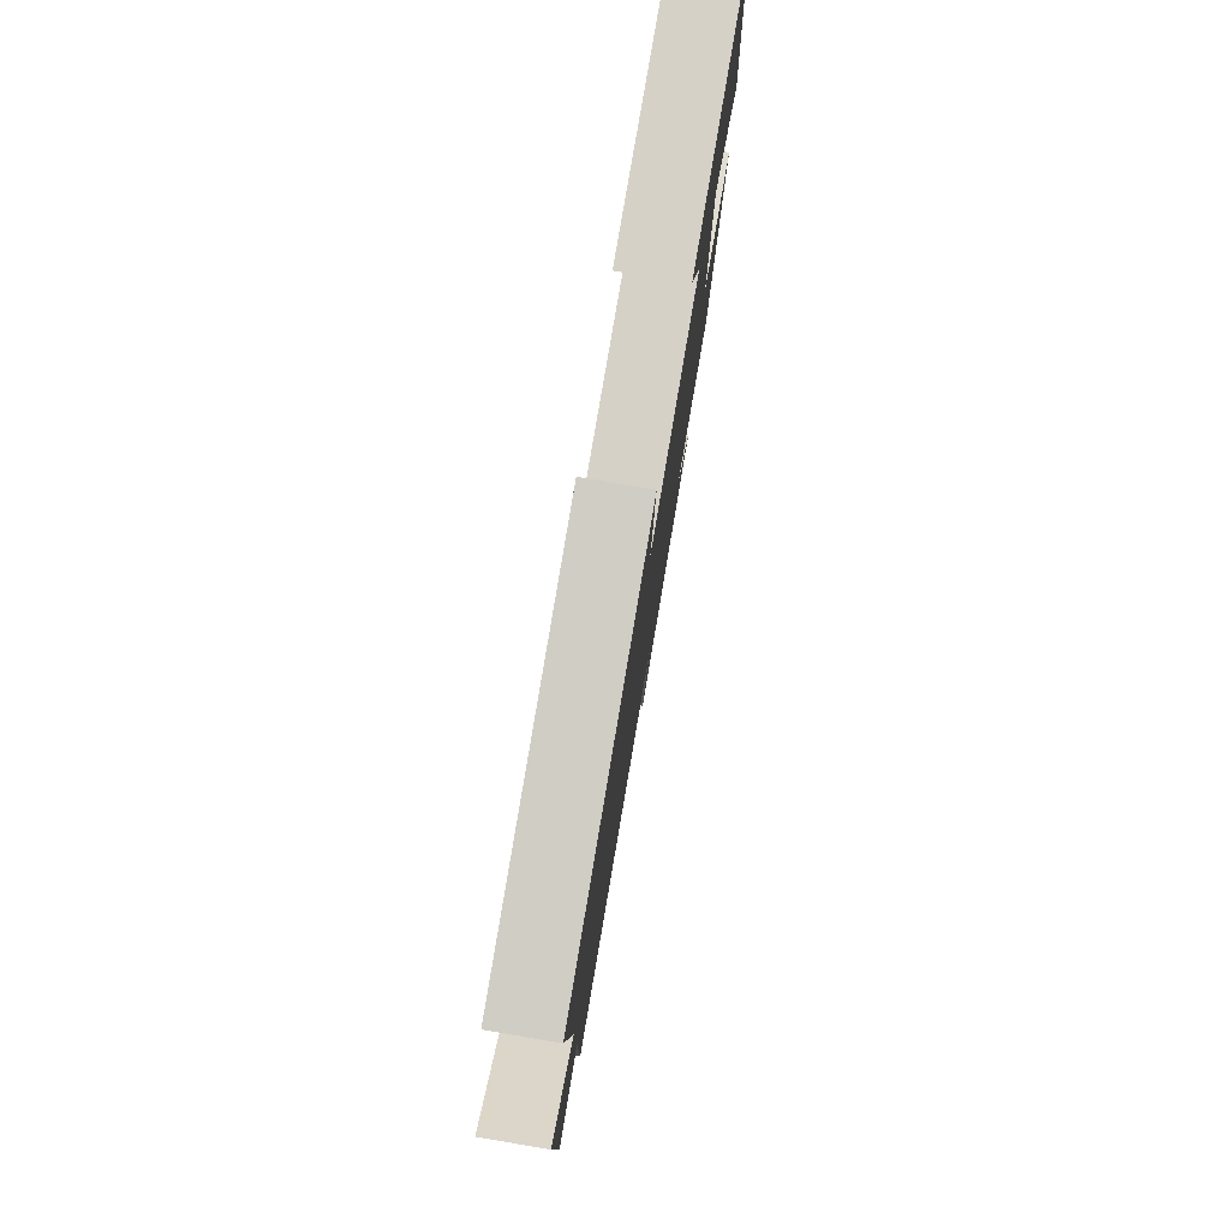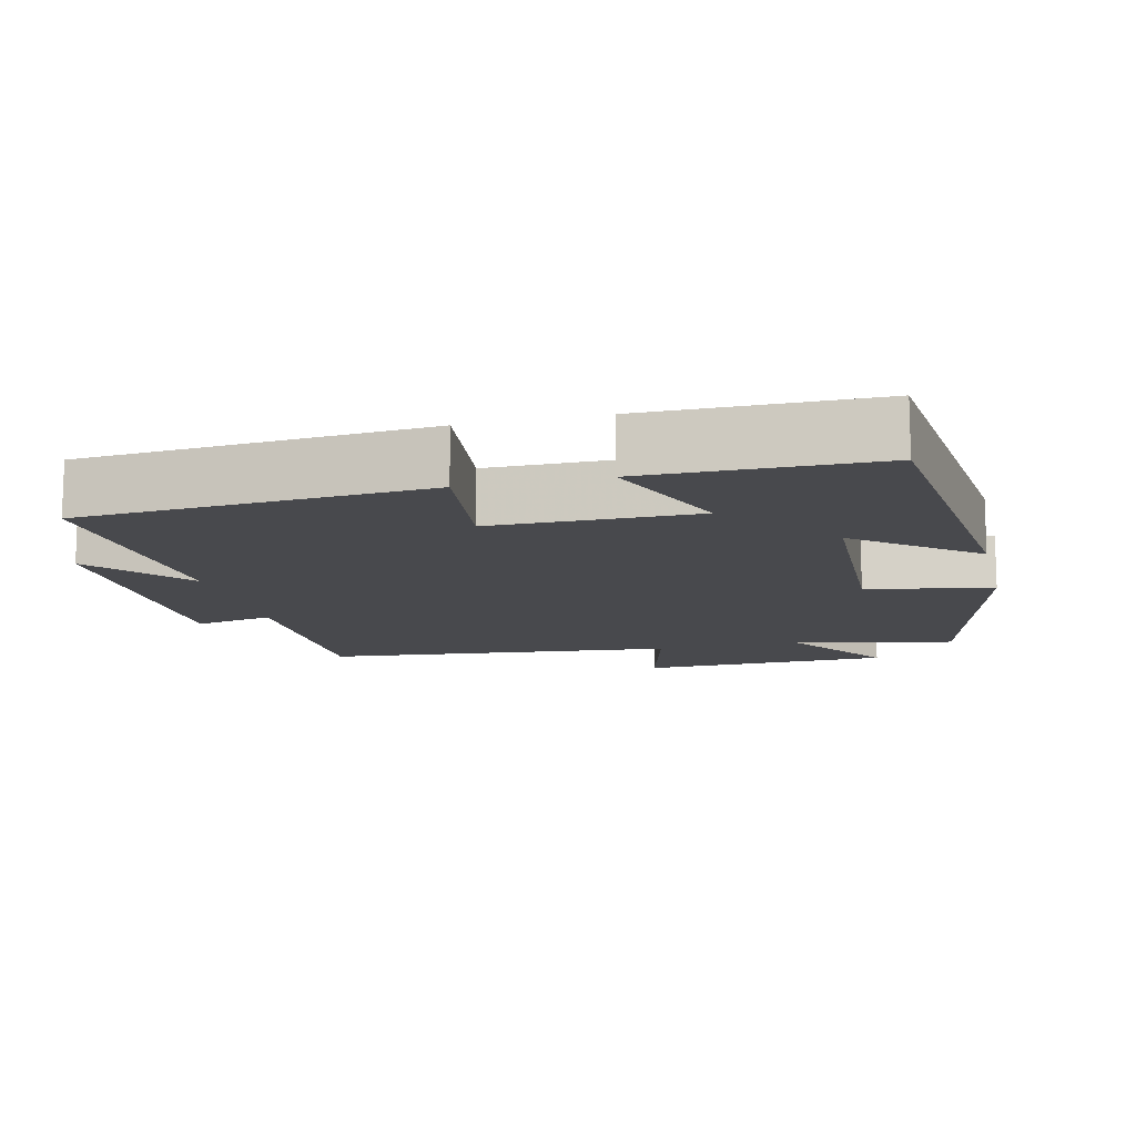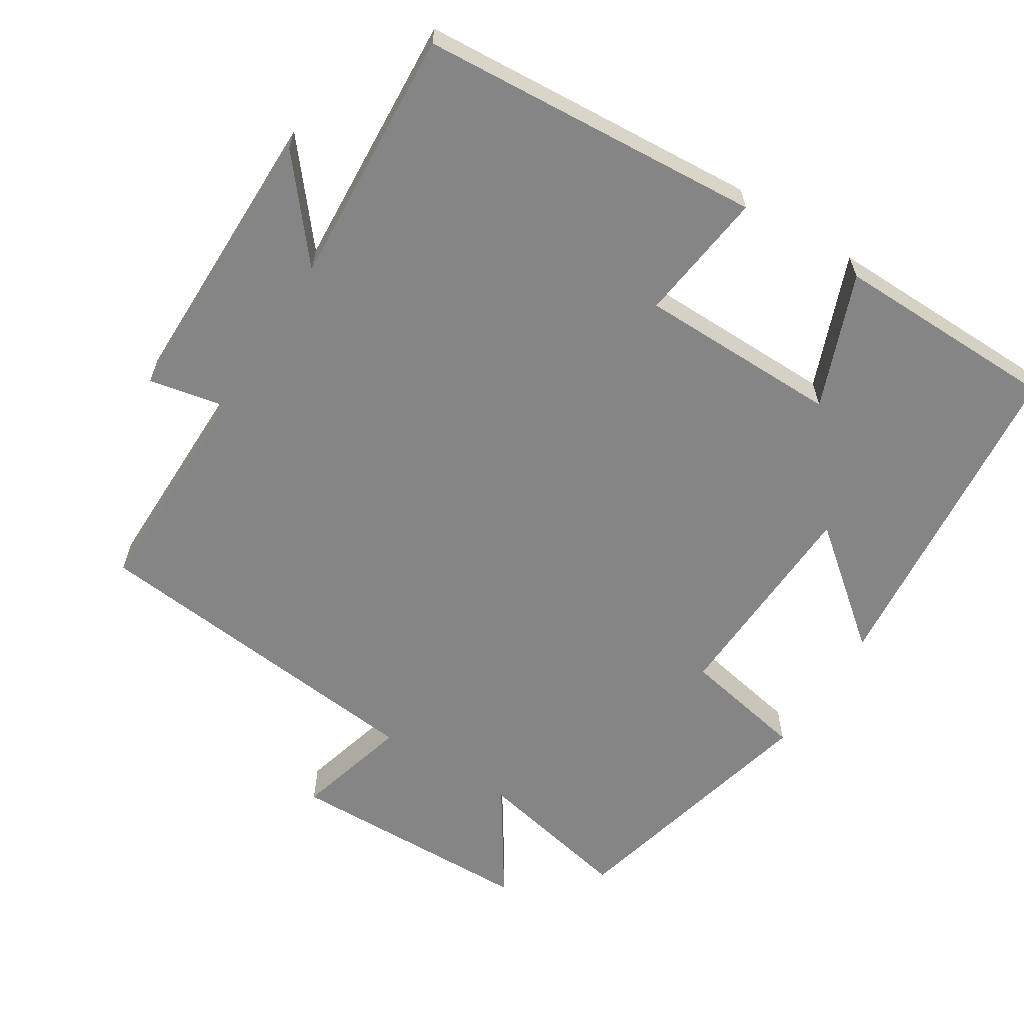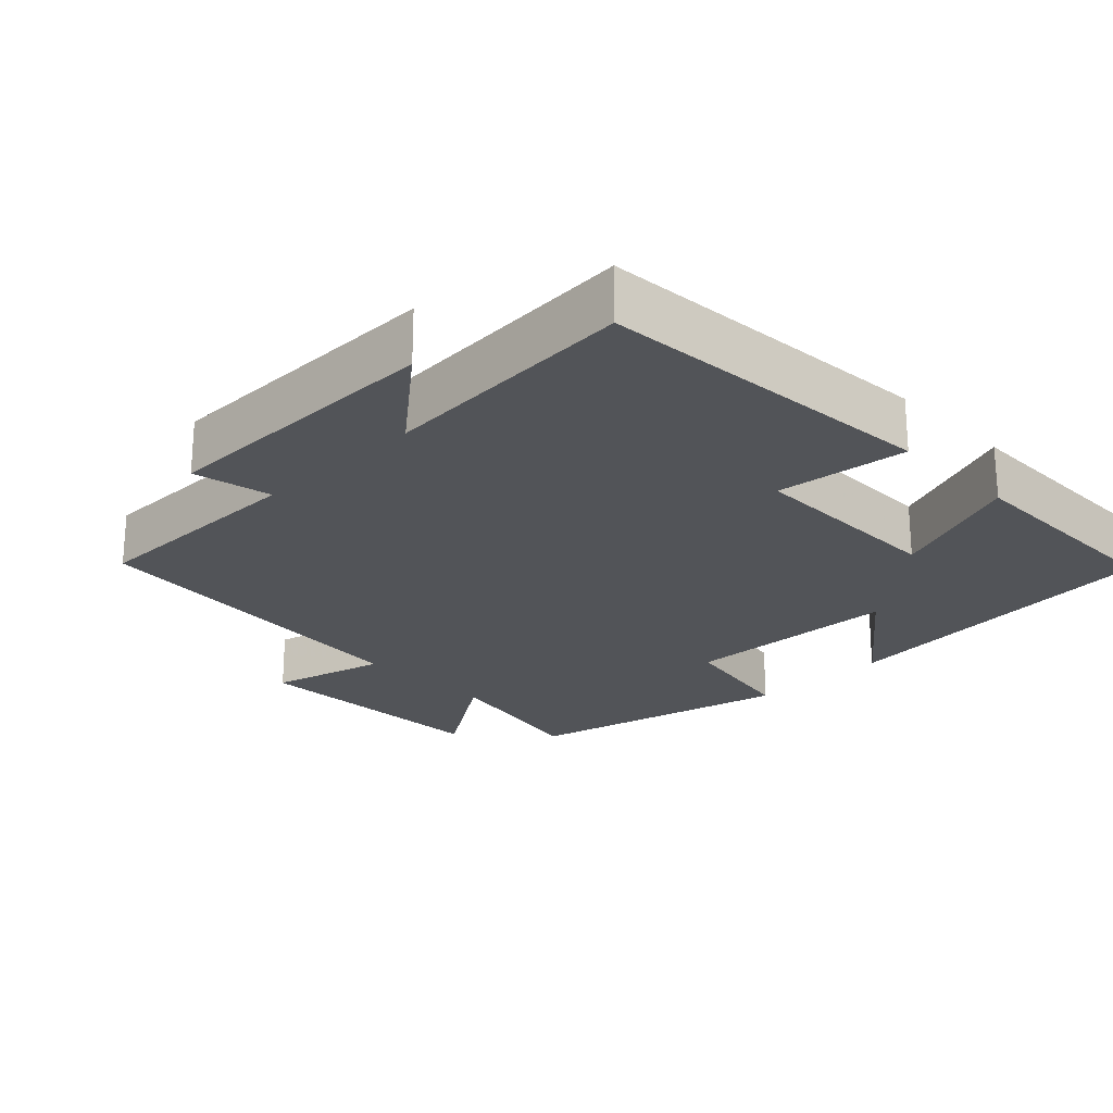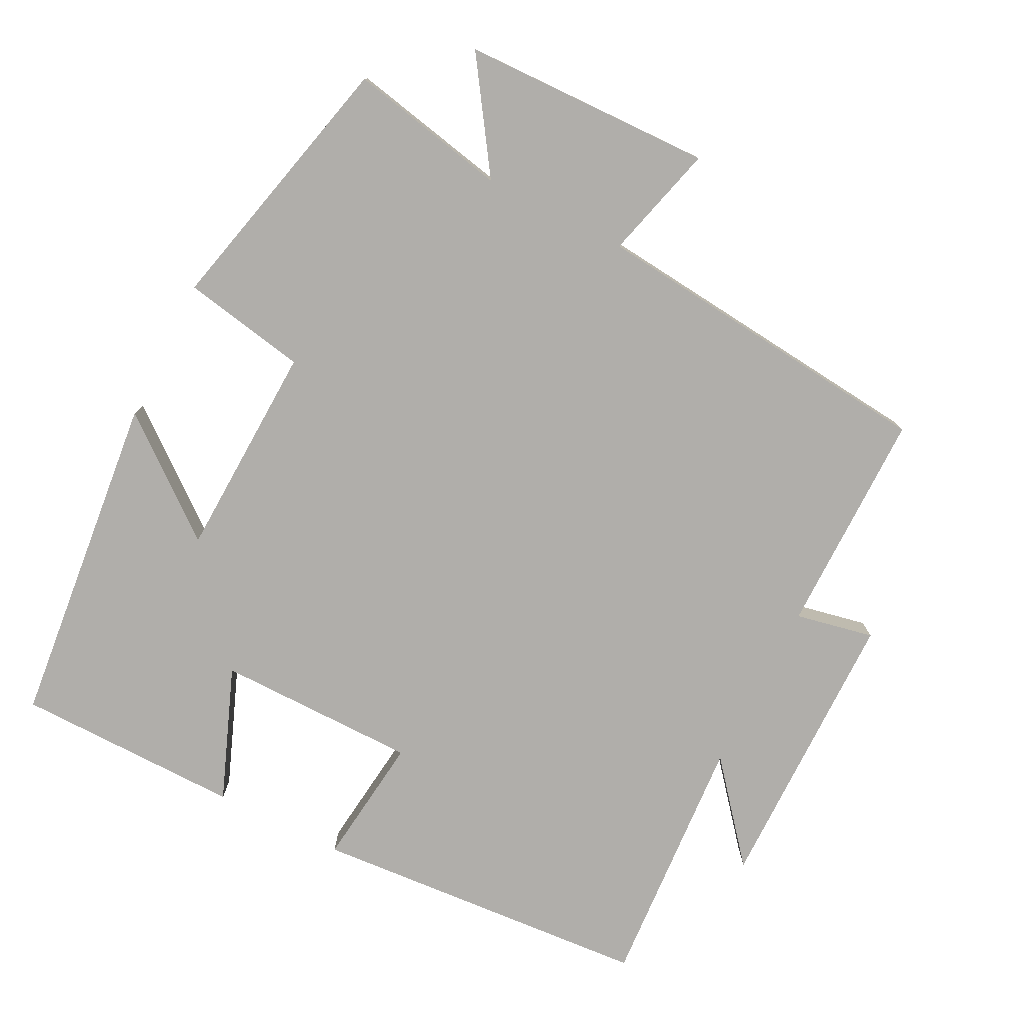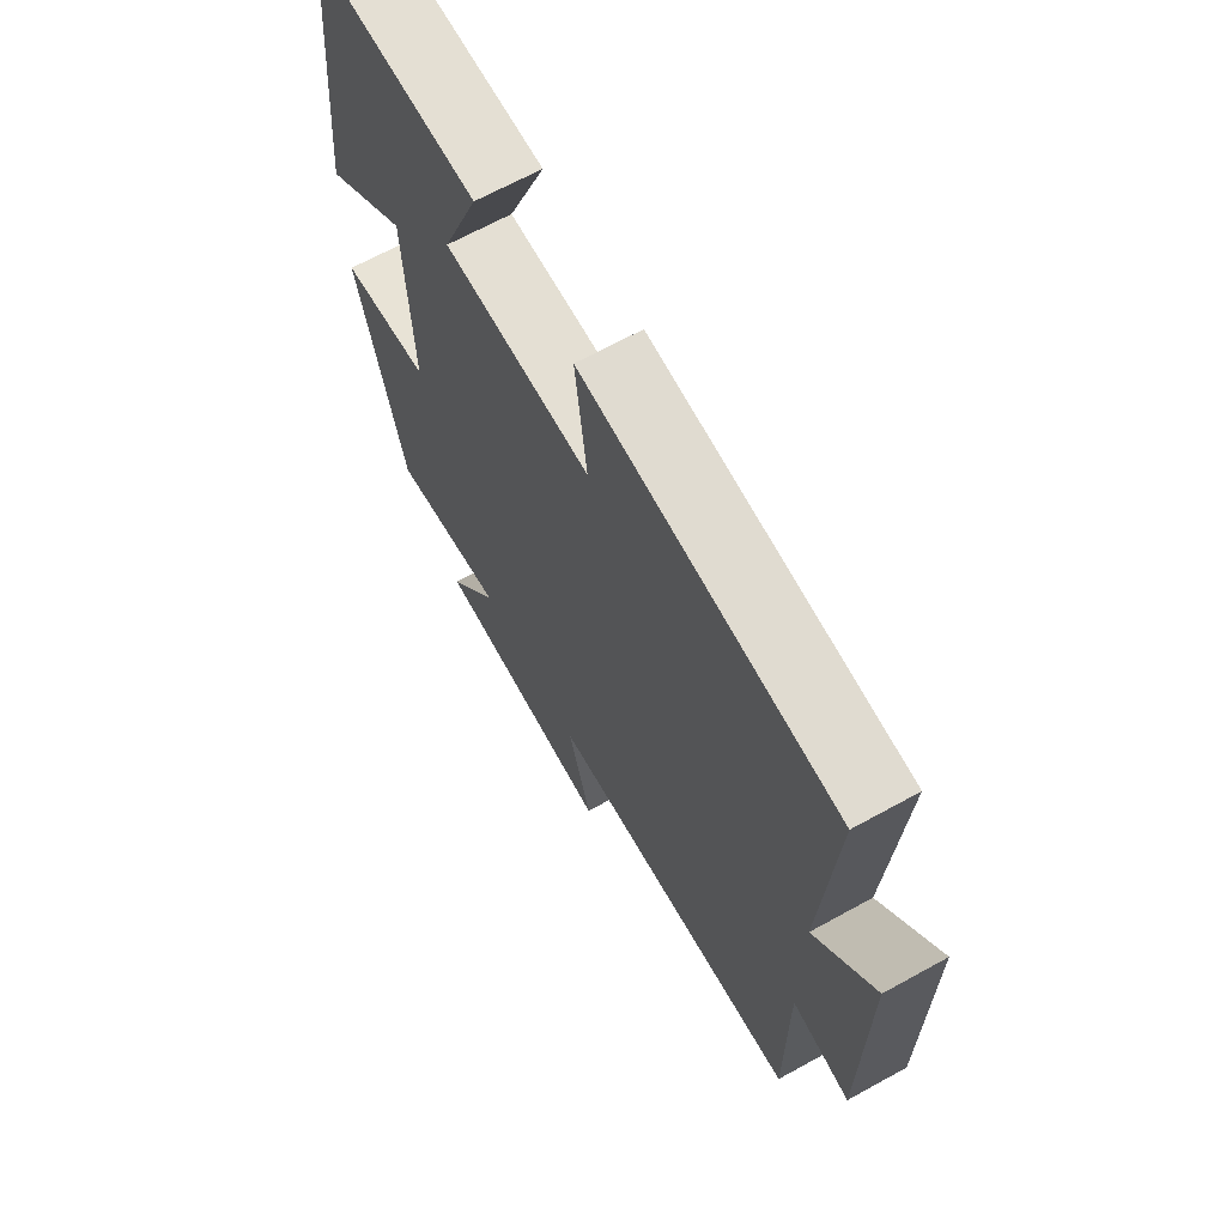
<metadata>
{"format":"obj","ext":"obj","renderer":"f3d","projection":"perspective","resolution":1024,"background":"white","views":[{"elev":79.5,"azim":-80.4,"up":"+Z"},{"elev":-12.5,"azim":13.6,"up":"+Y"},{"elev":-61.7,"azim":-32.3,"up":"+Y"},{"elev":-23.1,"azim":-45.5,"up":"+Y"},{"elev":-77.8,"azim":153.2,"up":"+Y"},{"elev":67.0,"azim":-118.9,"up":"+Z"}]}
</metadata>
<code>
v 0.411 0.07 -0.546
v 0.19 0.07 -0.5
v 0.291 0.07 -0.652
v -0.057 0.07 -0.66
v -0.014 0.07 -0.5
v -0.501 0.07 -0.45
v -0.5 0.07 -0.137
v -0.609 0.07 -0.159
v -0.611 0.07 0.243
v -0.5 0.07 0.109
v -0.523 0.07 0.466
v -0.048 0.07 0.5
v -0.07 0.07 0.317
v 0.21 0.07 0.315
v 0.138 0.07 0.5
v 0.452 0.07 0.496
v 0.5 0.07 0.029
v 0.339 0.07 0.158
v 0.327 0.07 -0.142
v 0.5 0.07 -0.175
v 0.411 0 -0.546
v 0.19 0 -0.5
v 0.291 0 -0.652
v -0.057 0 -0.66
v -0.014 0 -0.5
v -0.501 0 -0.45
v -0.5 0 -0.137
v -0.609 0 -0.159
v -0.611 0 0.243
v -0.5 0 0.109
v -0.523 0 0.466
v -0.048 0 0.5
v -0.07 0 0.317
v 0.21 0 0.315
v 0.138 0 0.5
v 0.452 0 0.496
v 0.5 0 0.029
v 0.339 0 0.158
v 0.327 0 -0.142
v 0.5 0 -0.175
f 19 20 1 2
f 18 19 2
f 16 17 18
f 15 16 18
f 14 15 18
f 13 14 18 2
f 10 11 12 13
f 10 13 2
f 7 8 9 10
f 7 10 2 3
f 5 6 7
f 5 7 3
f 3 4 5
f 22 21 40 39
f 22 39 38
f 38 37 36
f 38 36 35
f 38 35 34
f 22 38 34 33
f 33 32 31 30
f 22 33 30
f 30 29 28 27
f 23 22 30 27
f 27 26 25
f 23 27 25
f 25 24 23
f 1 21 22 2
f 2 22 23 3
f 3 23 24 4
f 4 24 25 5
f 5 25 26 6
f 6 26 27 7
f 7 27 28 8
f 8 28 29 9
f 9 29 30 10
f 10 30 31 11
f 11 31 32 12
f 12 32 33 13
f 13 33 34 14
f 14 34 35 15
f 15 35 36 16
f 16 36 37 17
f 17 37 38 18
f 18 38 39 19
f 19 39 40 20
f 20 40 21 1

</code>
